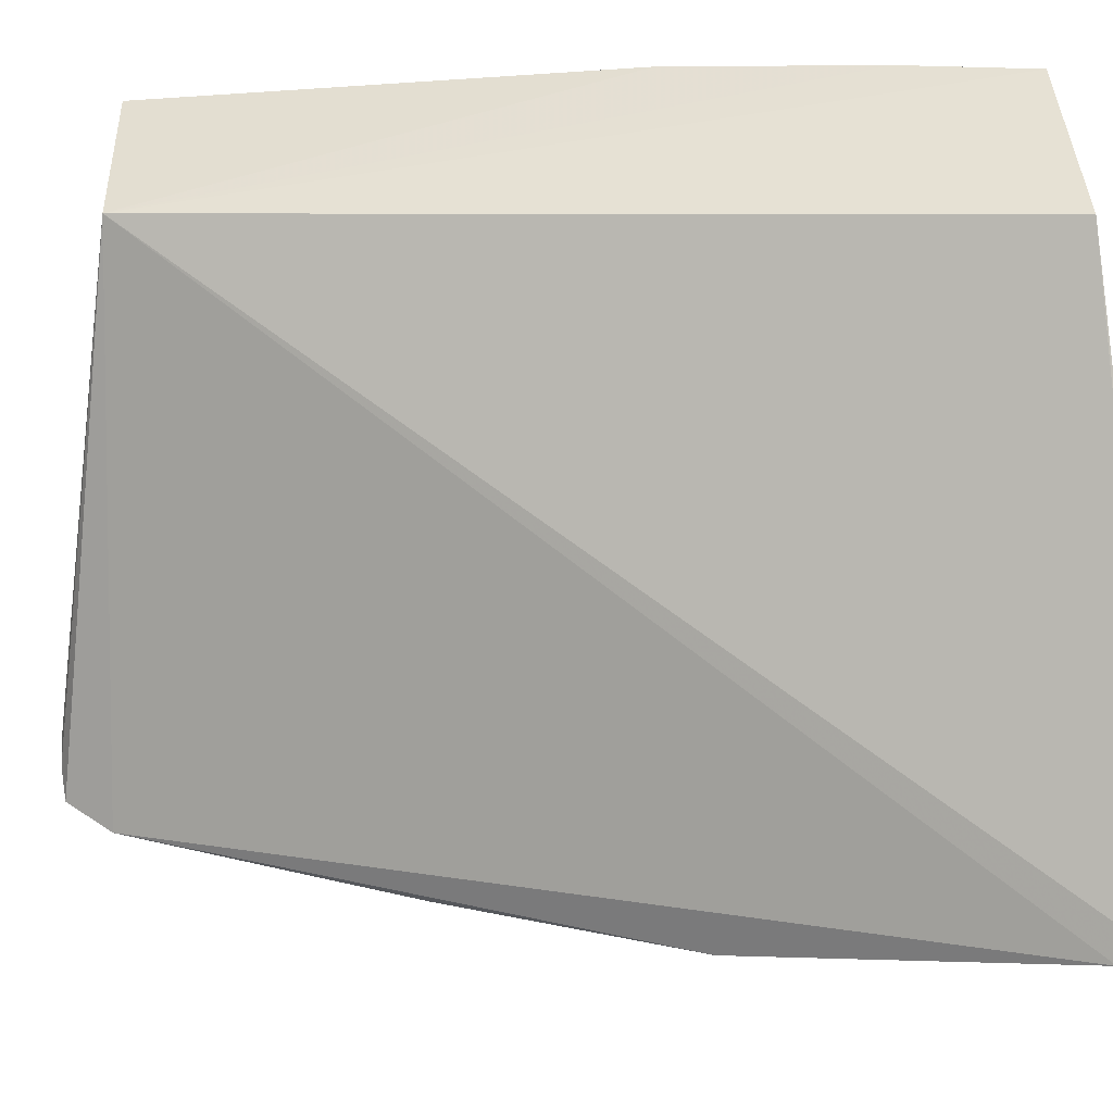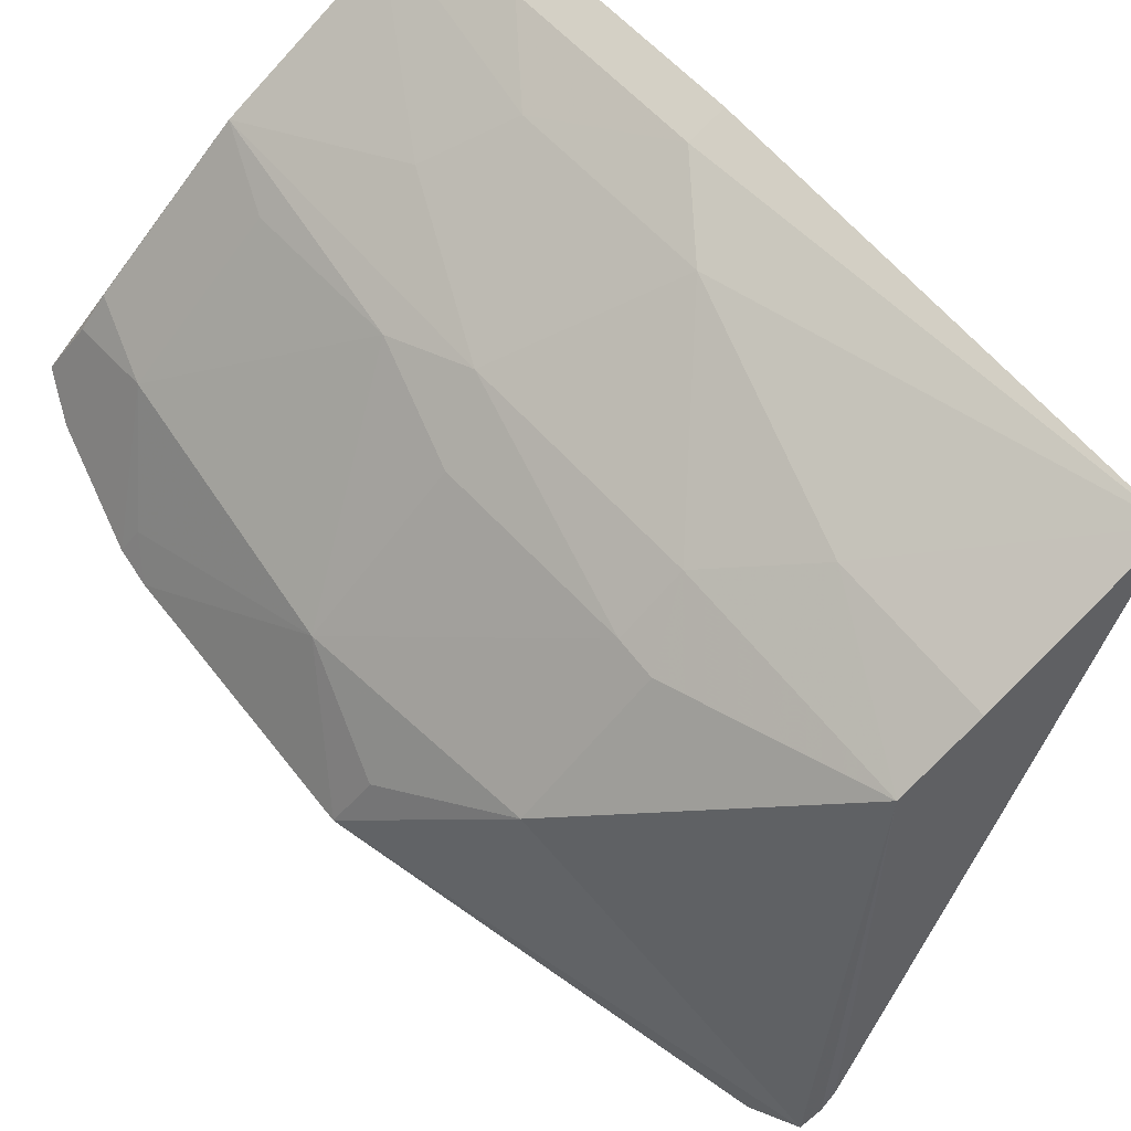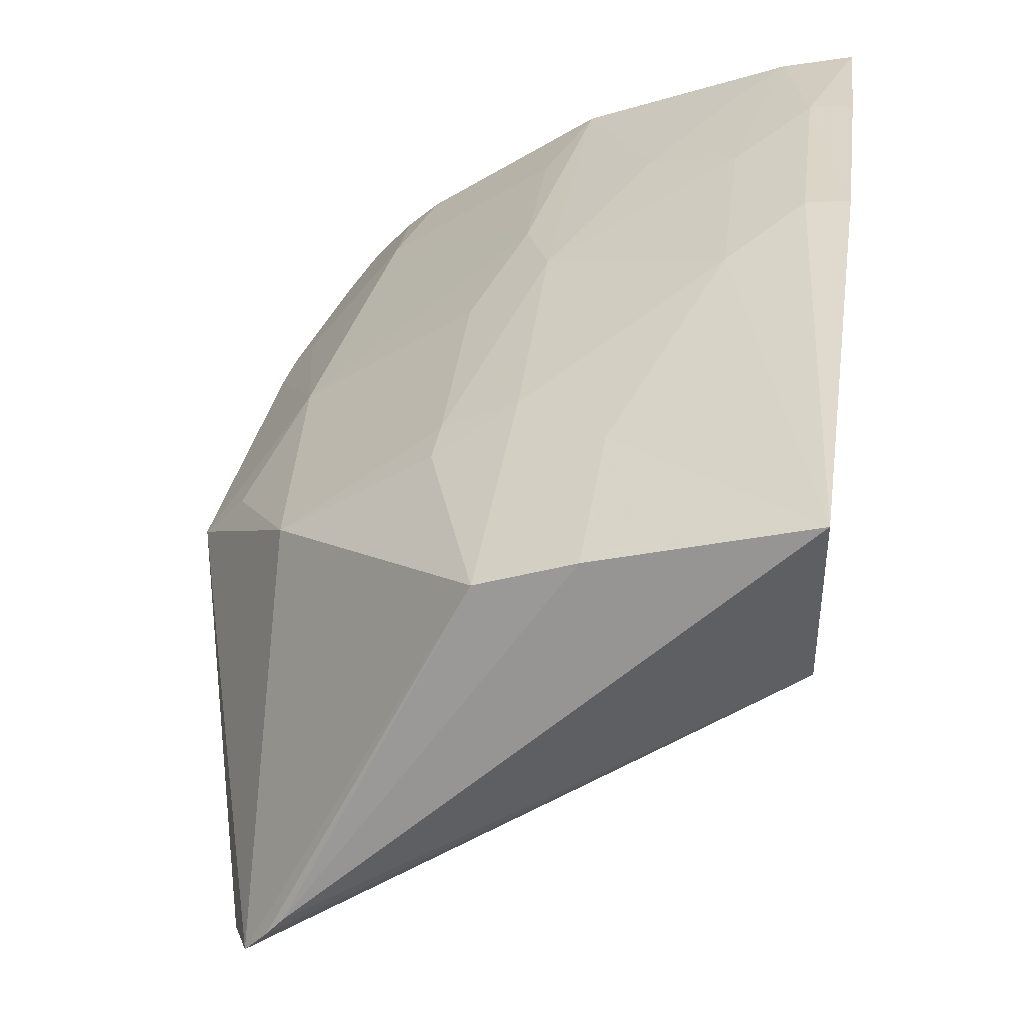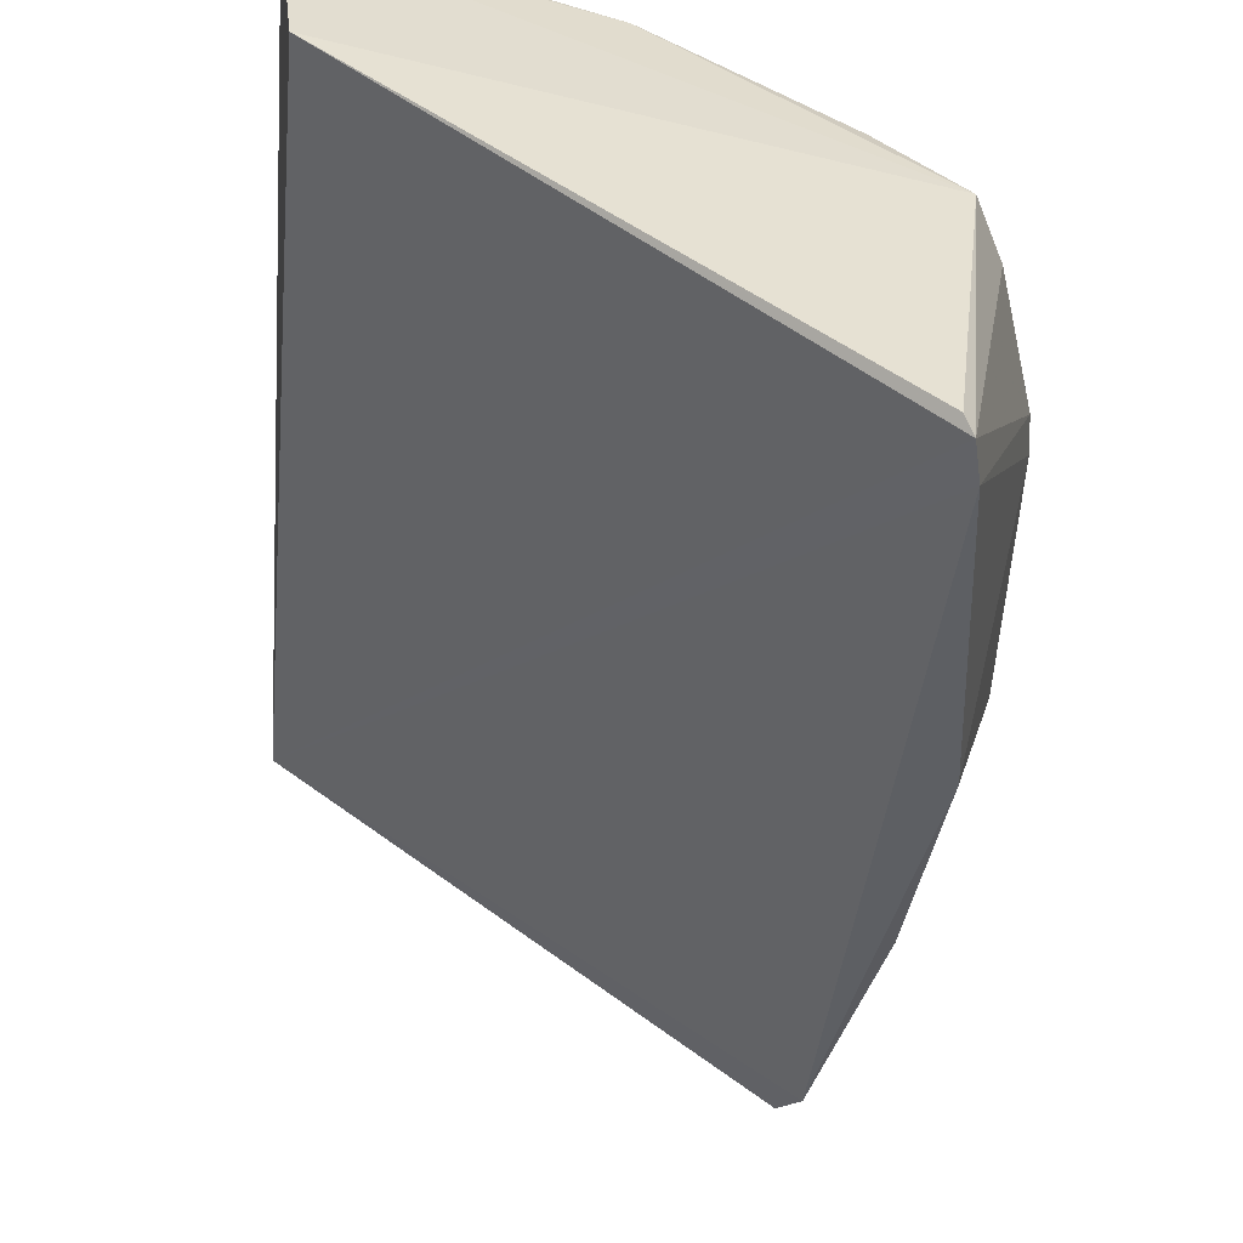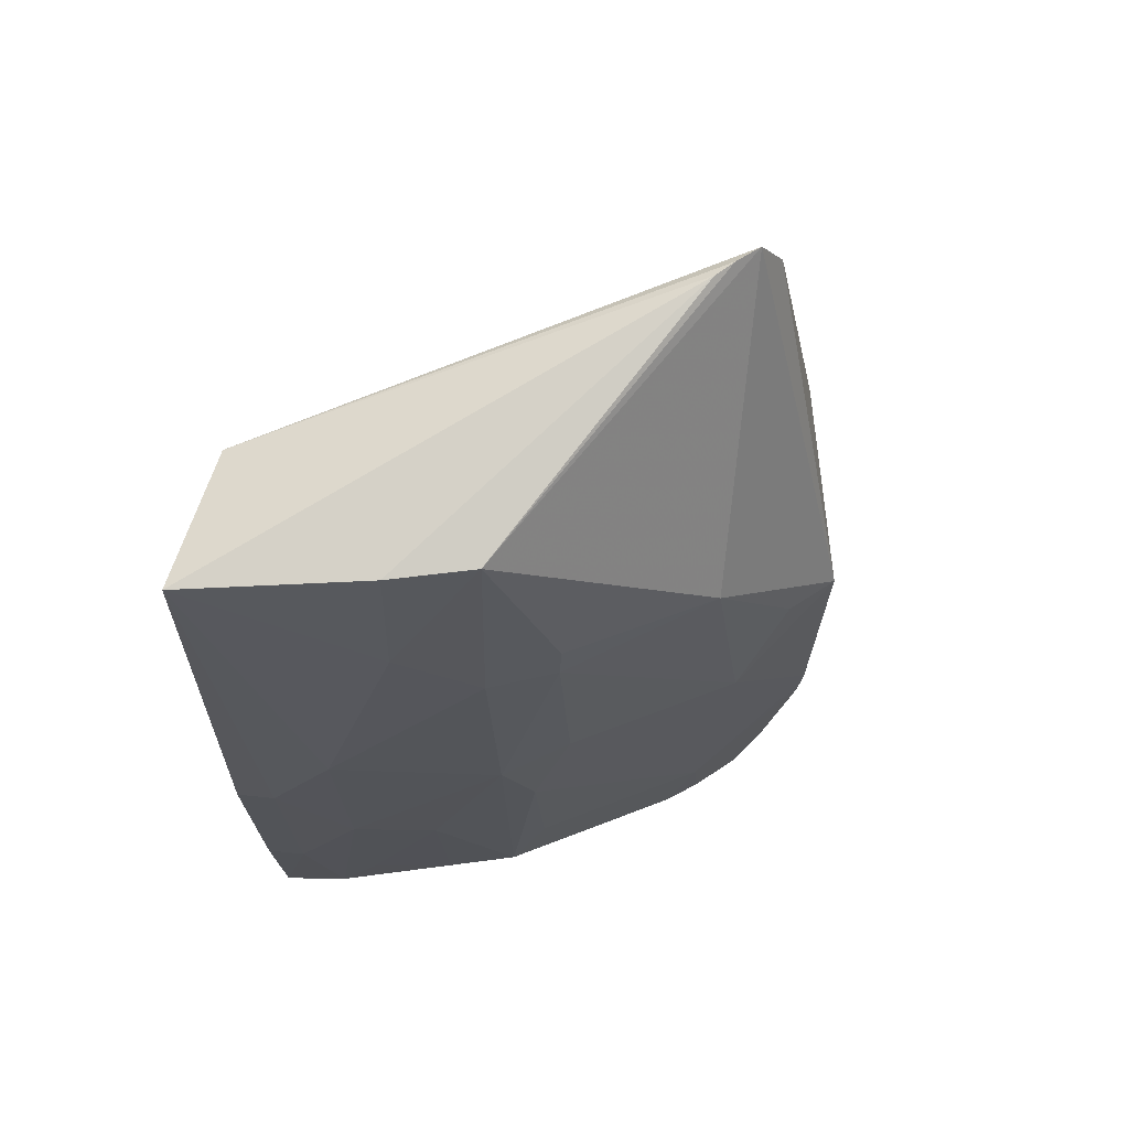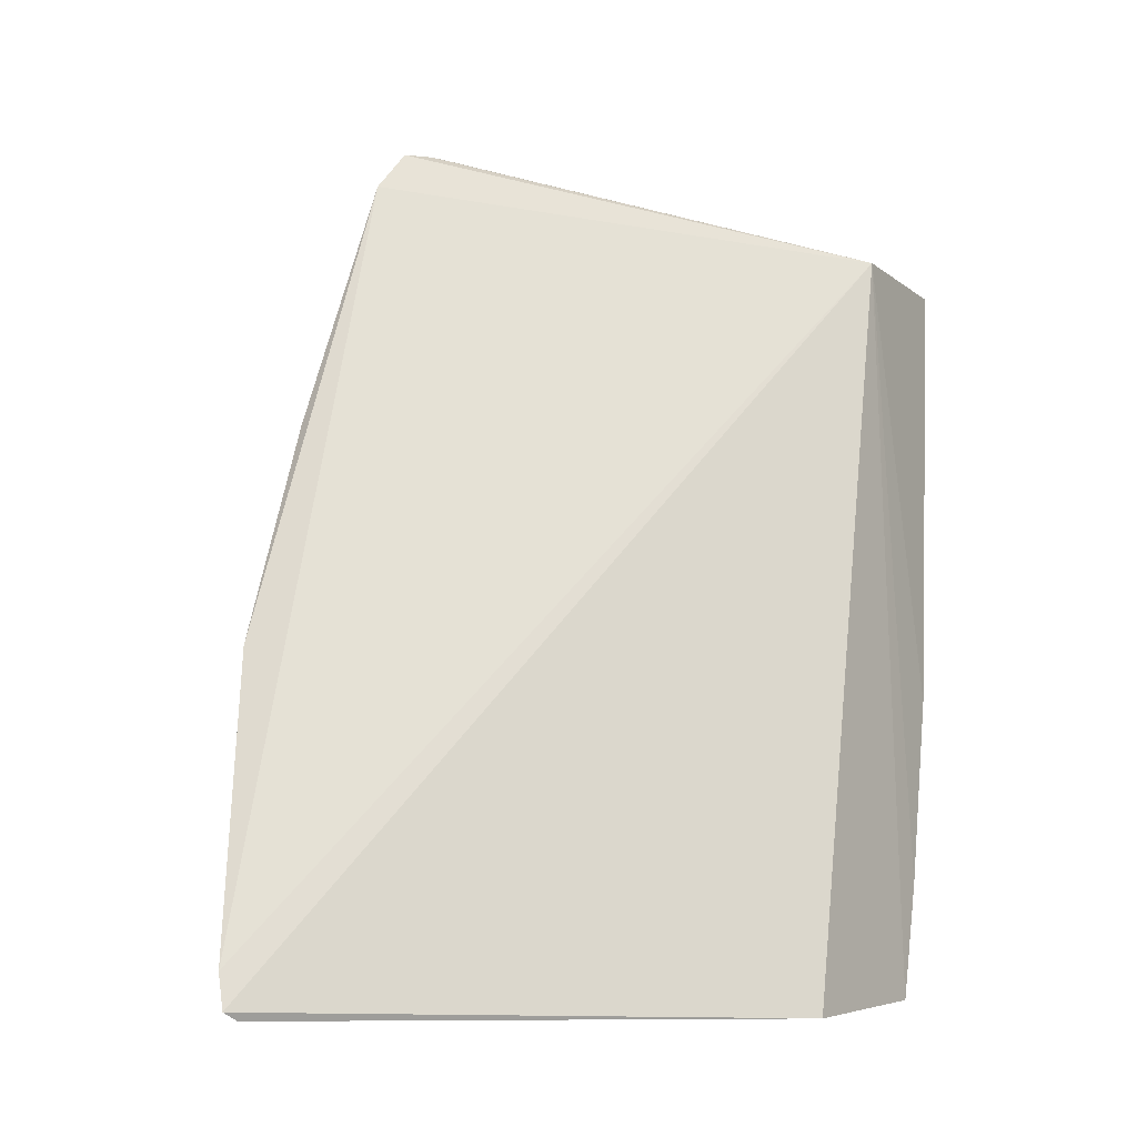
<metadata>
{"format":"obj","ext":"obj","renderer":"f3d","projection":"perspective","resolution":1024,"background":"white","views":[{"elev":-45.7,"azim":98.7,"up":"+Y"},{"elev":74.4,"azim":-42.5,"up":"+Y"},{"elev":44.3,"azim":6.6,"up":"+Y"},{"elev":-49.3,"azim":175.3,"up":"+Y"},{"elev":54.9,"azim":-165.5,"up":"+Z"},{"elev":-10.1,"azim":29.5,"up":"+Z"}]}
</metadata>
<code>
v -0.1545 0.0208 -0.08798
v -0.04639 0.1157 -0.09895
v -0.04344 0.151 0.09846
v -0.04345 0.1901 0.09845
v -0.1419 0.1059 -0.0933
v -0.04176 0.1577 -0.09471
v -0.1511 0.08809 0.128
v -0.1524 0.01994 -0.09721
v -0.04147 0.1751 -0.01646
v -0.158 0.08591 -0.09603
v -0.1553 0.08153 0.1179
v -0.1427 0.09896 0.1279
v -0.04144 0.1651 -0.06481
v -0.1219 0.1541 0.04176
v -0.1031 0.1356 -0.09342
v -0.1505 0.02321 -0.09928
v -0.1729 0.08237 -0.0559
v -0.1464 0.09426 0.1284
v -0.0669 0.1726 0.003165
v -0.1083 0.1683 0.0993
v -0.1221 0.1446 -0.006522
v -0.1638 0.08283 -0.08502
v -0.1646 0.0405 -0.009681
v -0.1792 0.09698 0.02068
v -0.1494 0.1063 -0.07342
v -0.05109 0.1739 -0.01622
v -0.08812 0.1767 0.09941
v -0.106 0.1628 0.04166
v -0.1744 0.08351 -0.0465
v -0.1551 0.1299 0.05082
v -0.1633 0.06064 0.04948
v -0.1491 0.09862 -0.09329
v -0.1126 0.1449 -0.03528
v -0.05106 0.1639 -0.06451
v -0.08666 0.1731 0.06114
v -0.1225 0.155 0.05141
v -0.1593 0.1162 -0.006401
v -0.1122 0.1347 -0.0736
v -0.1059 0.153 -0.01575
v -0.0577 0.1544 -0.0937
v -0.0669 0.1628 -0.04509
v -0.1684 0.08866 -0.05476
v -0.17 0.1095 0.02247
v -0.0863 0.1527 -0.05478
v -0.08622 0.1428 -0.09319
v -0.06698 0.1533 -0.08361
f 6 3 2
f 8 2 3
f 8 3 1
f 9 4 3
f 10 6 2
f 11 1 3
f 11 3 7
f 12 3 4
f 13 9 3
f 13 3 6
f 15 10 5
f 15 6 10
f 16 10 2
f 16 2 8
f 16 8 10
f 17 8 1
f 18 7 3
f 18 3 12
f 20 18 12
f 20 7 18
f 22 10 8
f 22 8 17
f 23 1 11
f 24 11 7
f 25 22 17
f 25 10 22
f 26 19 4
f 26 4 9
f 27 20 12
f 27 12 4
f 29 17 1
f 29 1 23
f 29 23 24
f 30 24 7
f 30 7 20
f 31 24 23
f 31 23 11
f 31 11 24
f 32 25 5
f 32 5 10
f 32 10 25
f 34 13 6
f 34 26 9
f 34 9 13
f 35 27 4
f 35 4 19
f 35 19 28
f 35 28 20
f 35 20 27
f 36 28 14
f 36 20 28
f 36 30 20
f 36 14 30
f 37 29 24
f 37 33 25
f 37 21 33
f 37 30 14
f 37 14 21
f 38 33 15
f 38 25 33
f 38 15 5
f 38 5 25
f 39 33 21
f 39 21 14
f 39 14 28
f 39 28 19
f 39 15 33
f 40 34 6
f 40 6 15
f 41 19 26
f 41 26 34
f 41 39 19
f 41 34 40
f 42 37 25
f 42 25 17
f 42 17 29
f 42 29 37
f 43 37 24
f 43 24 30
f 43 30 37
f 44 15 39
f 44 39 41
f 45 40 15
f 45 15 44
f 46 45 44
f 46 40 45
f 46 44 41
f 46 41 40

</code>
